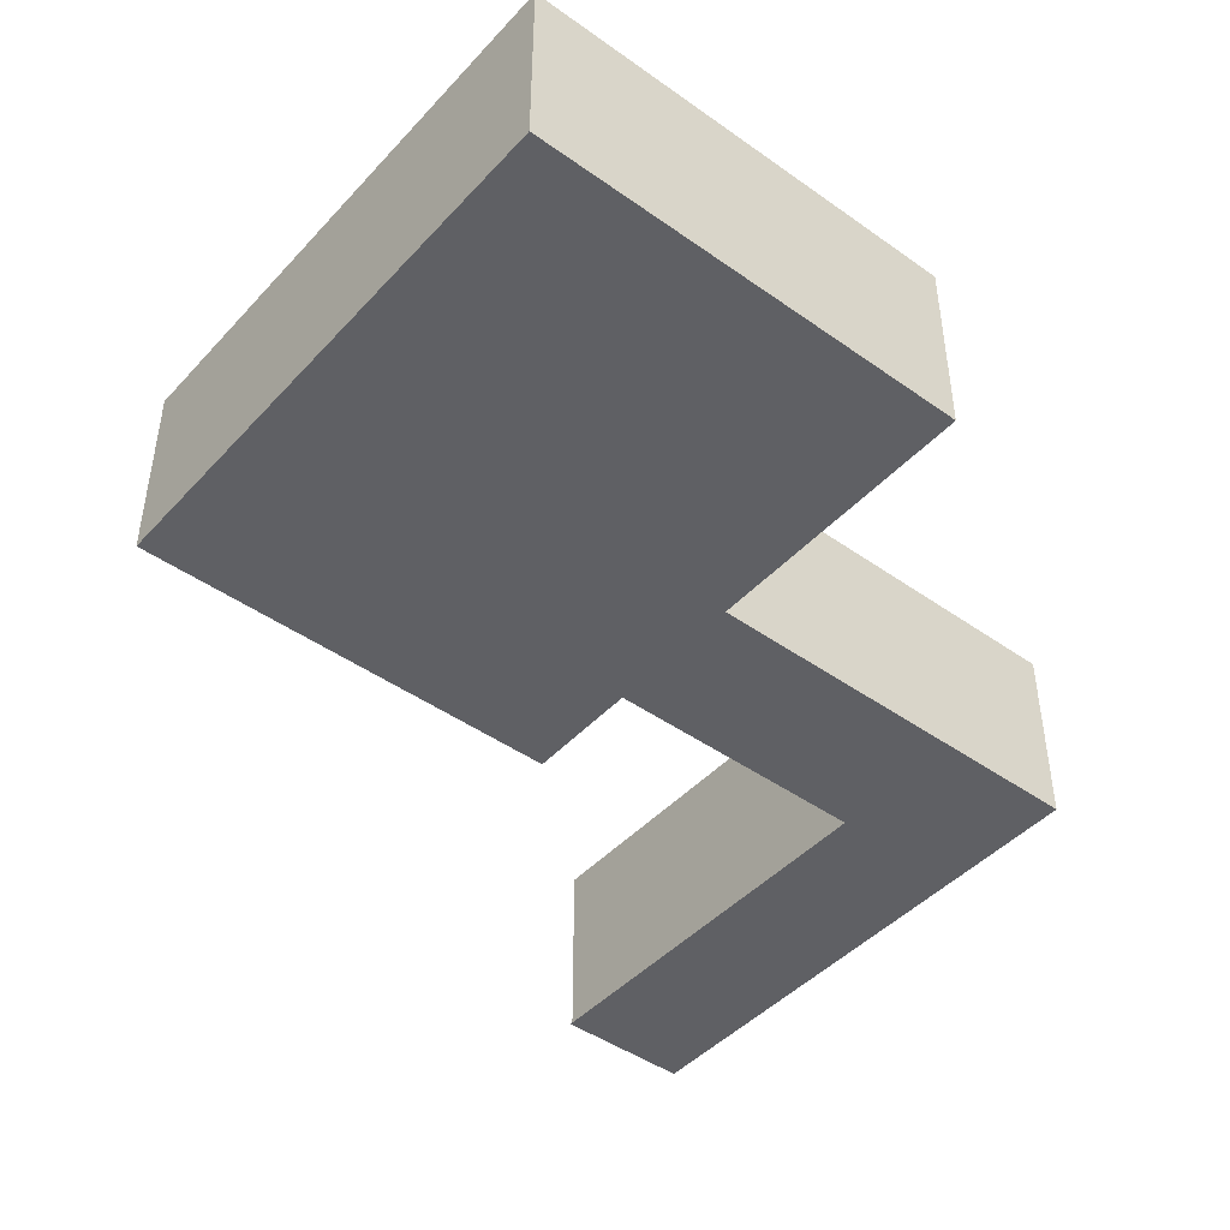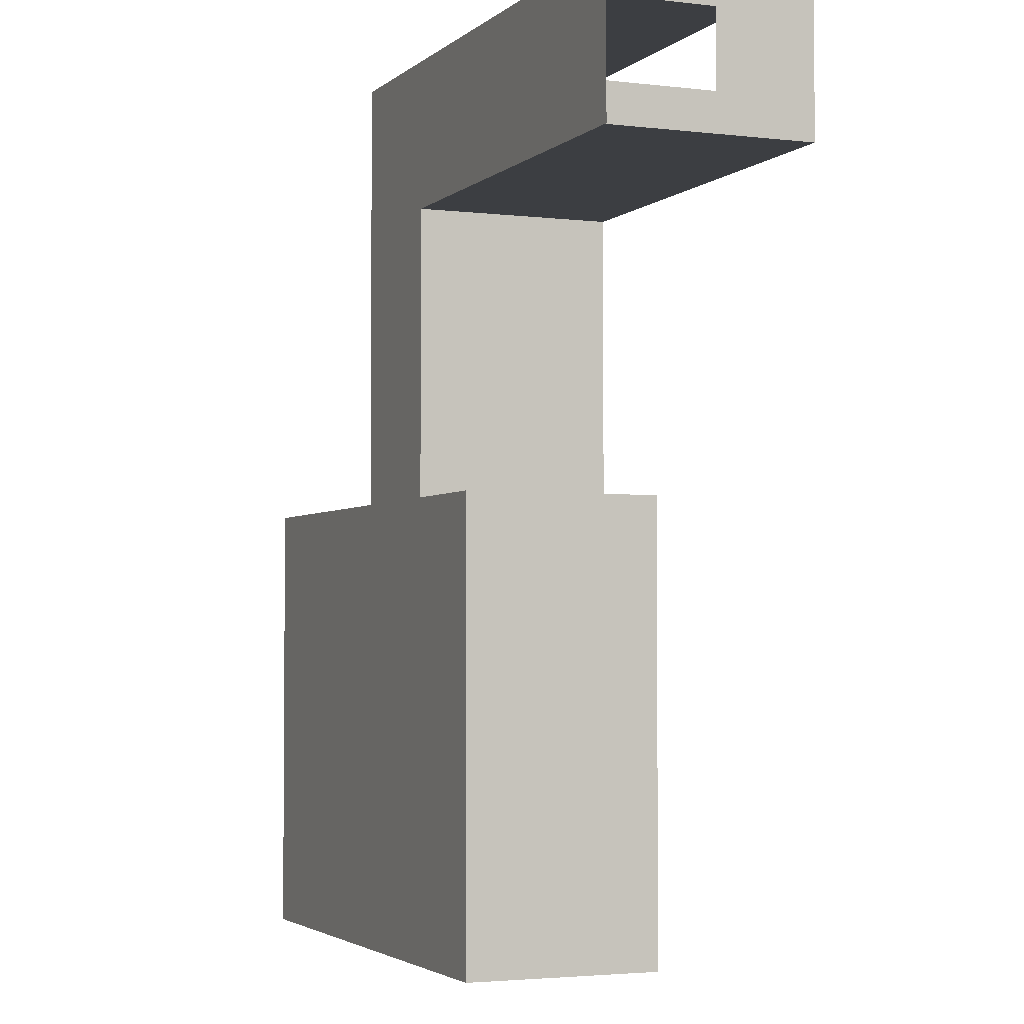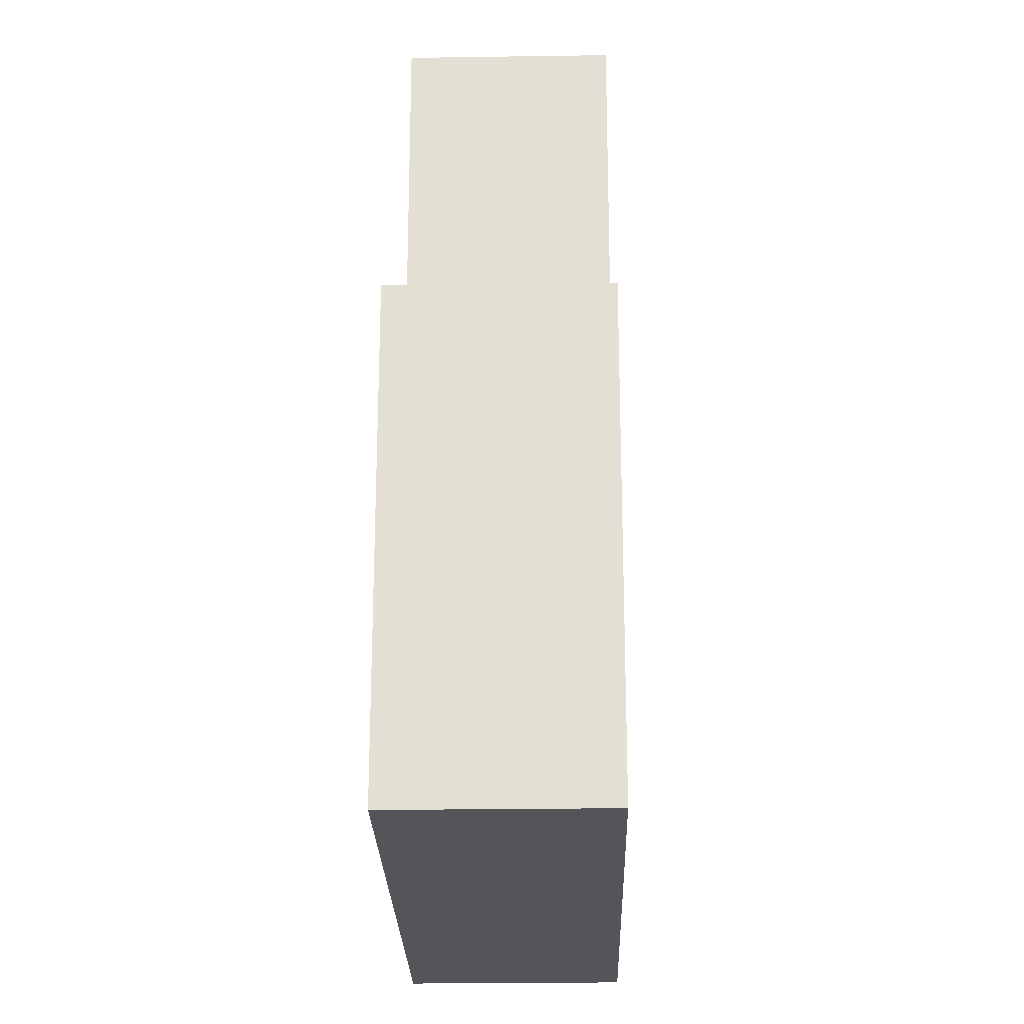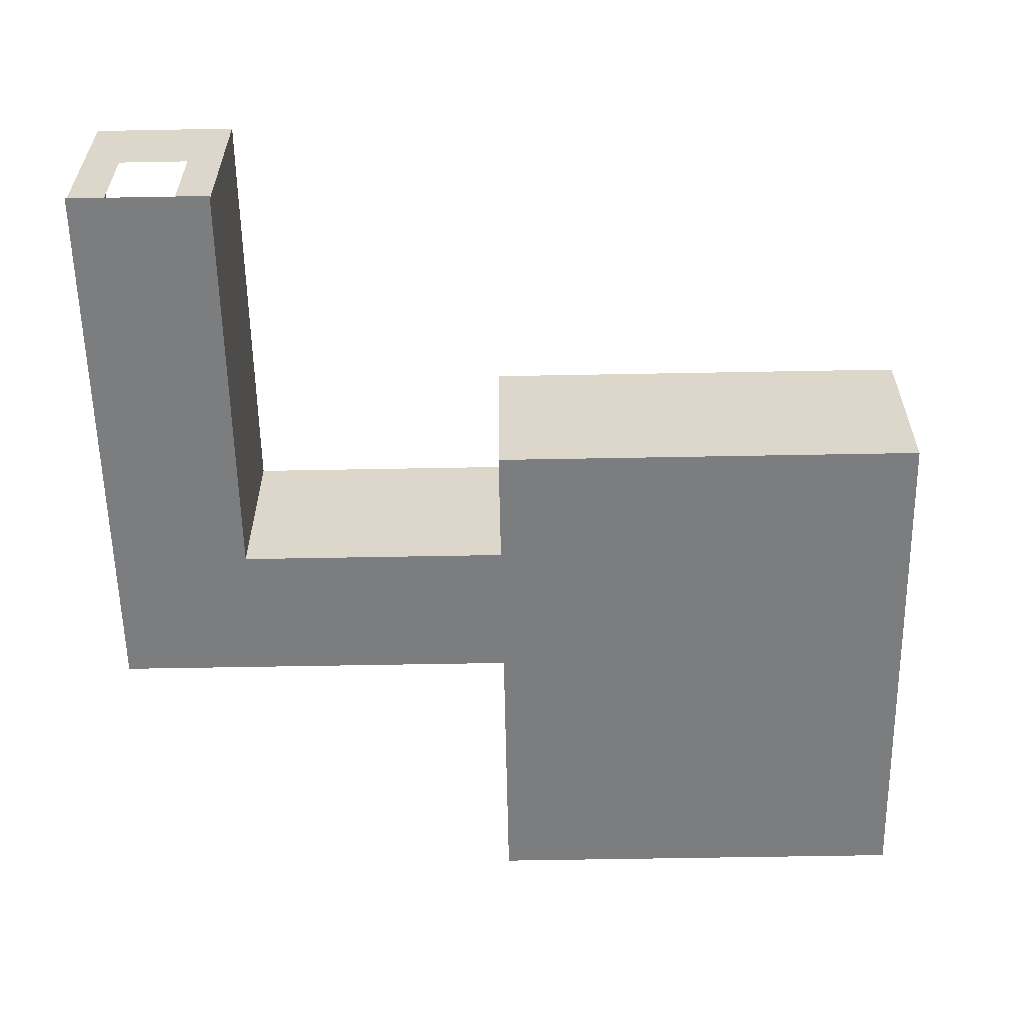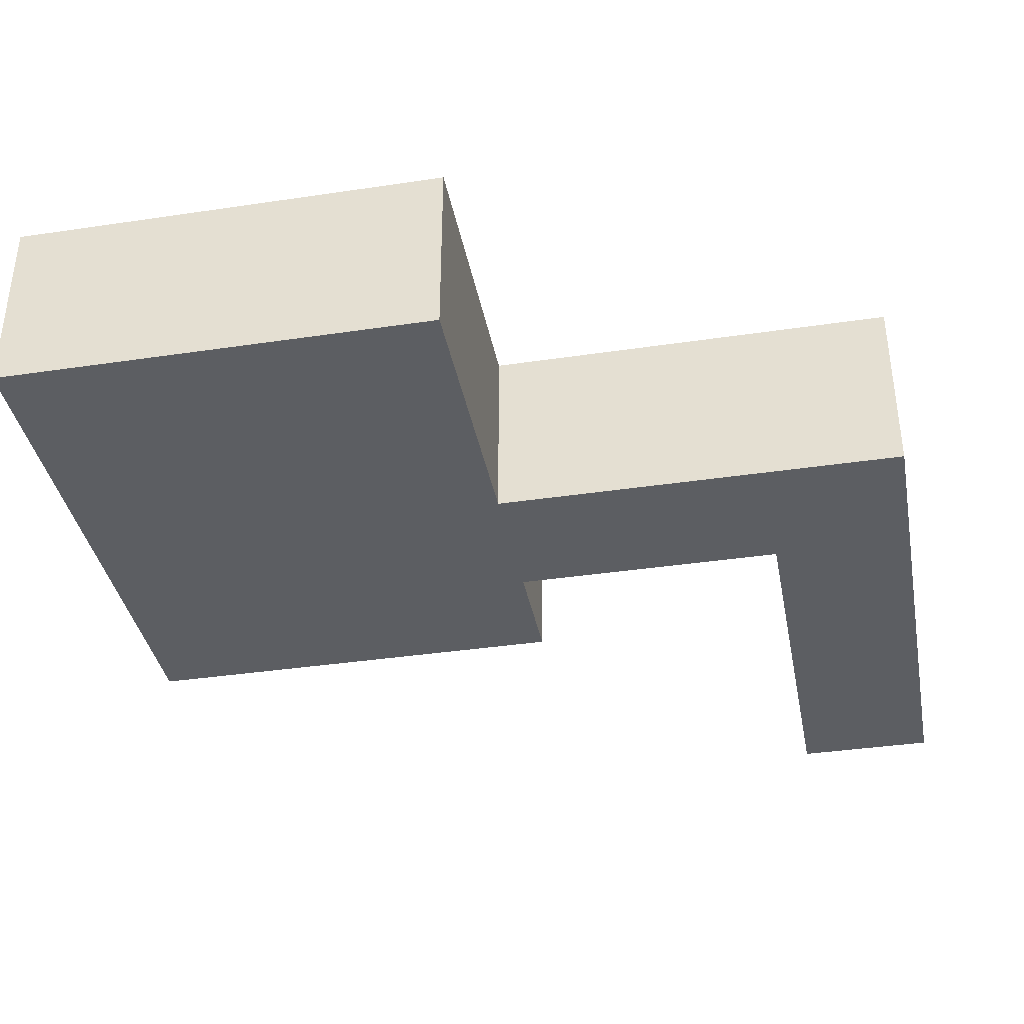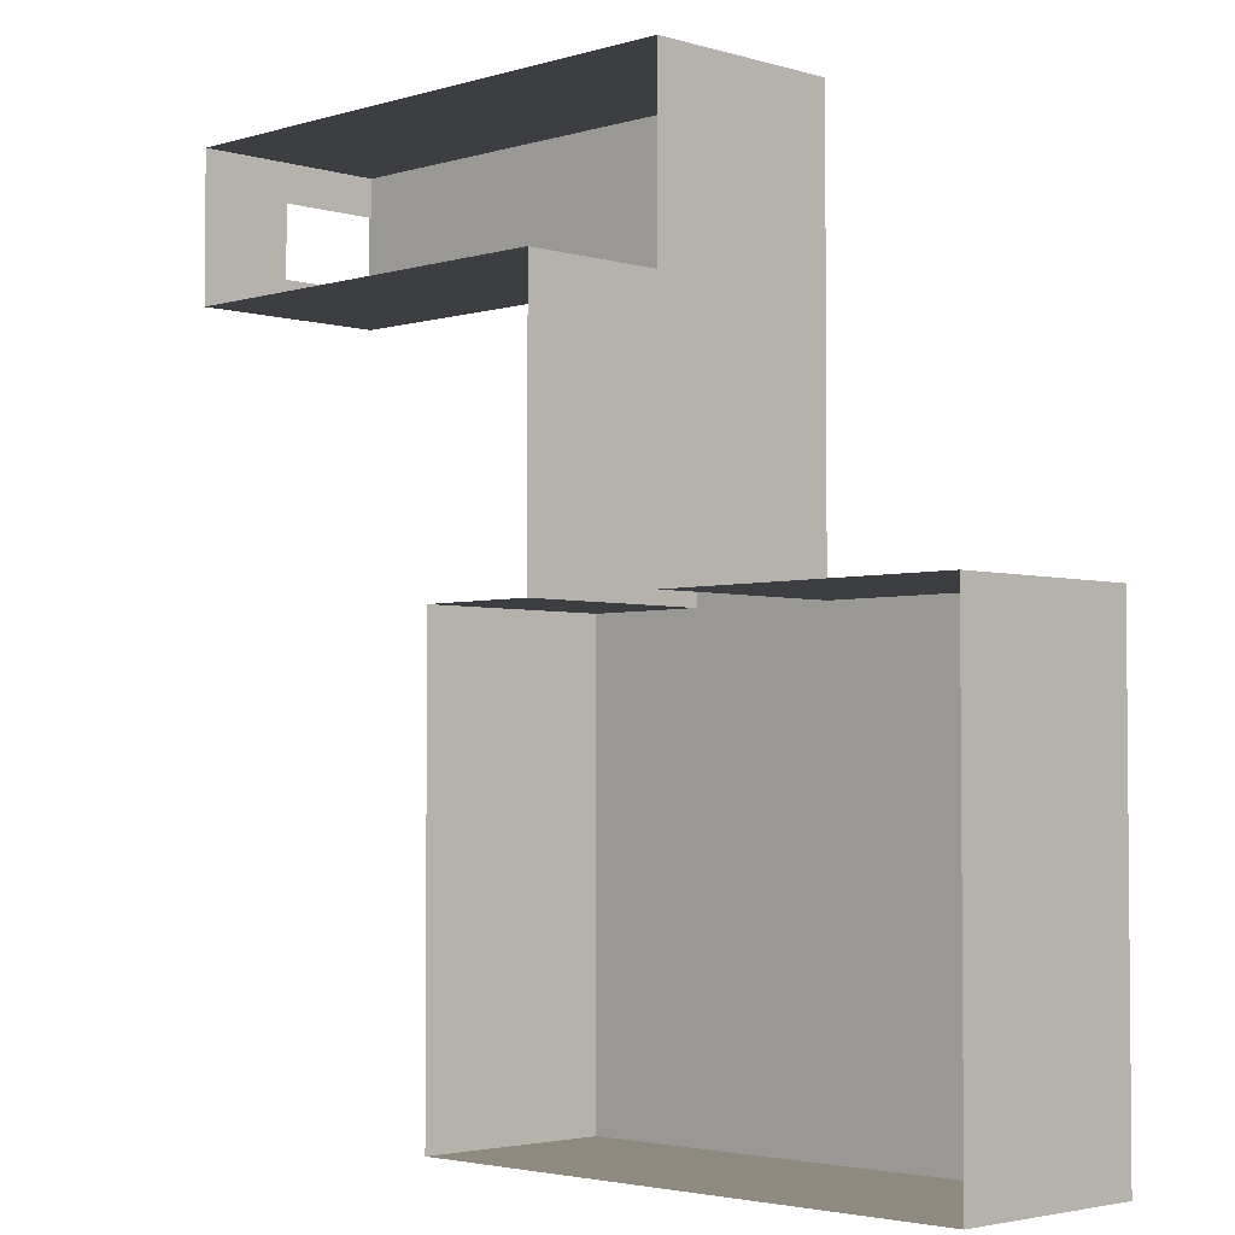
<metadata>
{"format":"obj","ext":"obj","renderer":"f3d","projection":"perspective","resolution":1024,"background":"white","views":[{"elev":-45.0,"azim":50.6,"up":"+Z"},{"elev":-3.0,"azim":-112.7,"up":"+Y"},{"elev":-24.2,"azim":91.4,"up":"+Y"},{"elev":-59.0,"azim":-88.9,"up":"+Z"},{"elev":-37.6,"azim":100.8,"up":"+Z"},{"elev":-3.2,"azim":45.1,"up":"+Y"}]}
</metadata>
<code>
g 对象580
v 17.45 -10.36 -12.78
v 17.45 -5.91 -12.78
v 17.54 -5.91 -12.78
v 17.54 -10.36 -12.78
v 30.62 -10.36 -12.78
v 30.62 -5.91 -12.78
v 35.07 -10.36 -12.78
v 35.07 -5.91 -12.78
v 30.62 -19.01 -12.78
v 35.07 -19.01 -12.78
v 17.54 -5.91 -12.78
v 17.54 -7.069 -12.78
v 17.54 -7.069 -9.64
v 17.54 -5.91 -6.779
v 17.54 -7.069 -6.779
v 17.54 -10.36 -6.779
v 17.54 -9.26 -6.779
v 17.54 -9.26 -9.64
v 17.54 -9.26 -12.78
v 17.54 -10.36 -12.78
v 17.54 -9.26 -6.779
v 17.54 -7.069 -6.779
v 17.54 -7.069 -9.64
v 17.54 -9.26 -9.64
v 35.07 -5.91 -12.78
v 30.62 -5.91 -6.779
v 35.07 -5.91 -6.779
v 30.62 -5.91 -12.78
v 17.54 -5.91 -6.779
v 17.54 -5.91 -12.78
v 17.54 -10.36 -12.78
v 30.62 -10.36 -12.78
v 30.62 -10.36 -6.779
v 17.54 -10.36 -6.779
v 35.07 -5.91 -12.78
v 35.07 -5.91 -6.779
v 35.07 -10.36 -6.779
v 35.07 -10.36 -12.78
v 35.07 -19.01 -12.78
v 35.07 -19.01 -6.779
v 30.62 -10.36 -12.78
v 30.62 -19.01 -12.78
v 30.62 -19.01 -6.779
v 30.62 -10.36 -6.779
v 30.62 -19.01 -12.78
v 26.92 -19.01 -12.78
v 26.92 -19.01 -6.779
v 30.62 -19.01 -6.779
v 44.01 -19.01 -12.78
v 44.01 -19.01 -6.779
v 44.01 -32.85 -6.779
v 44.01 -32.85 -12.78
v 35.07 -32.85 -12.78
v 44.01 -32.85 -12.78
v 44.01 -32.85 -6.779
v 35.07 -32.85 -6.779
v 30.62 -32.85 -12.78
v 30.62 -32.85 -6.779
v 26.92 -32.85 -12.78
v 26.92 -32.85 -6.779
v 26.92 -32.85 -12.78
v 26.92 -32.85 -6.779
v 26.92 -19.01 -6.779
v 26.92 -19.01 -12.78
v 44.01 -19.01 -12.78
v 35.07 -19.01 -12.78
v 35.07 -19.01 -6.779
v 44.01 -19.01 -6.779
v 35.07 -19.01 -12.78
v 44.01 -19.01 -12.78
v 44.01 -32.85 -12.78
v 35.07 -32.85 -12.78
v 30.62 -19.01 -12.78
v 30.62 -32.85 -12.78
v 26.92 -19.01 -12.78
v 26.92 -32.85 -12.78
g 对象580_0
f 3 2 1
f 4 3 1
f 3 4 5
f 6 3 5
f 6 5 7
f 8 6 7
f 5 9 7
f 9 10 7
f 13 12 11
f 14 13 11
f 15 13 14
f 18 17 16
f 19 18 16
f 20 19 16
f 23 22 21
f 24 23 21
g 对象580_1
f 27 26 25
f 26 28 25
f 26 29 28
f 29 30 28
f 33 32 31
f 34 33 31
f 37 36 35
f 38 37 35
f 38 39 37
f 39 40 37
f 43 42 41
f 44 43 41
g 对象580_2
f 47 46 45
f 48 47 45
f 51 50 49
f 52 51 49
f 55 54 53
f 56 55 53
f 56 53 57
f 58 56 57
f 58 57 59
f 60 58 59
f 63 62 61
f 64 63 61
f 67 66 65
f 68 67 65
g 对象580_3
f 71 70 69
f 72 71 69
f 72 69 73
f 74 72 73
f 74 73 75
f 76 74 75

</code>
